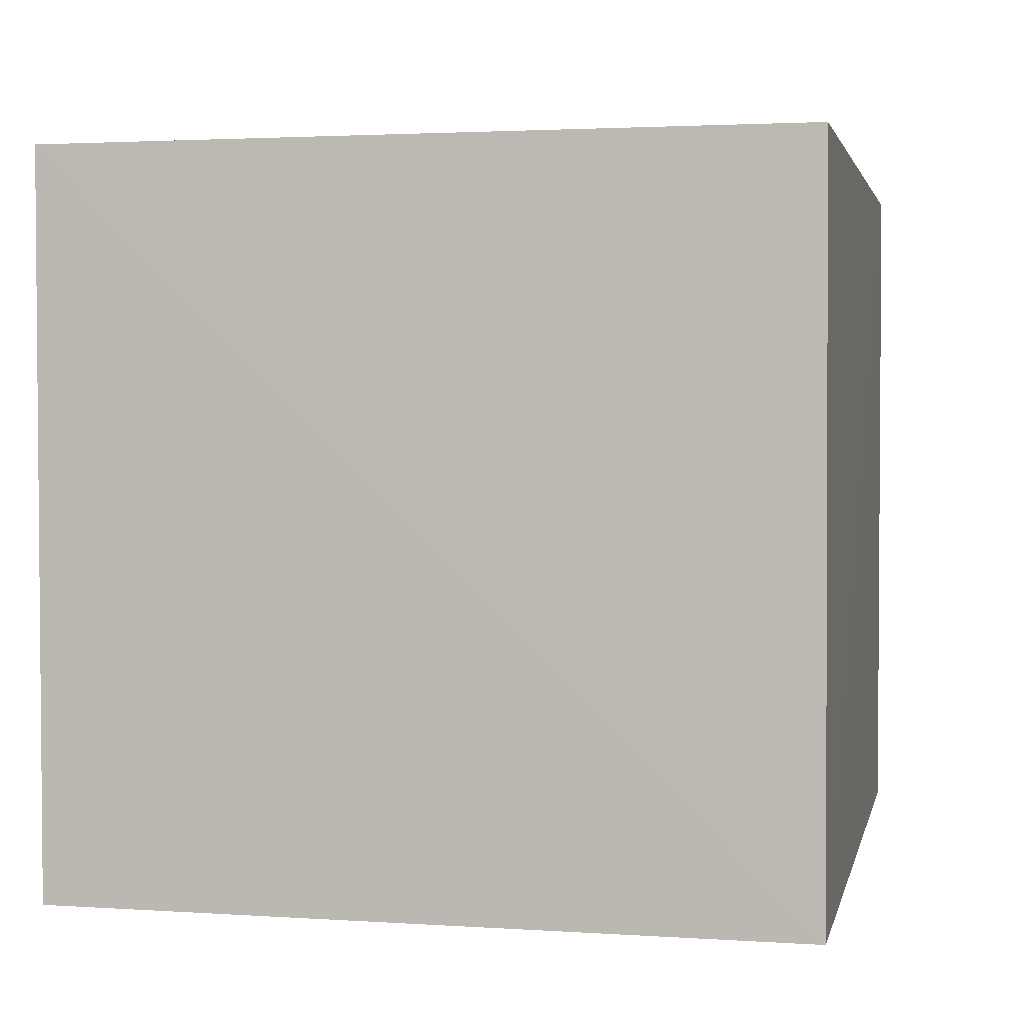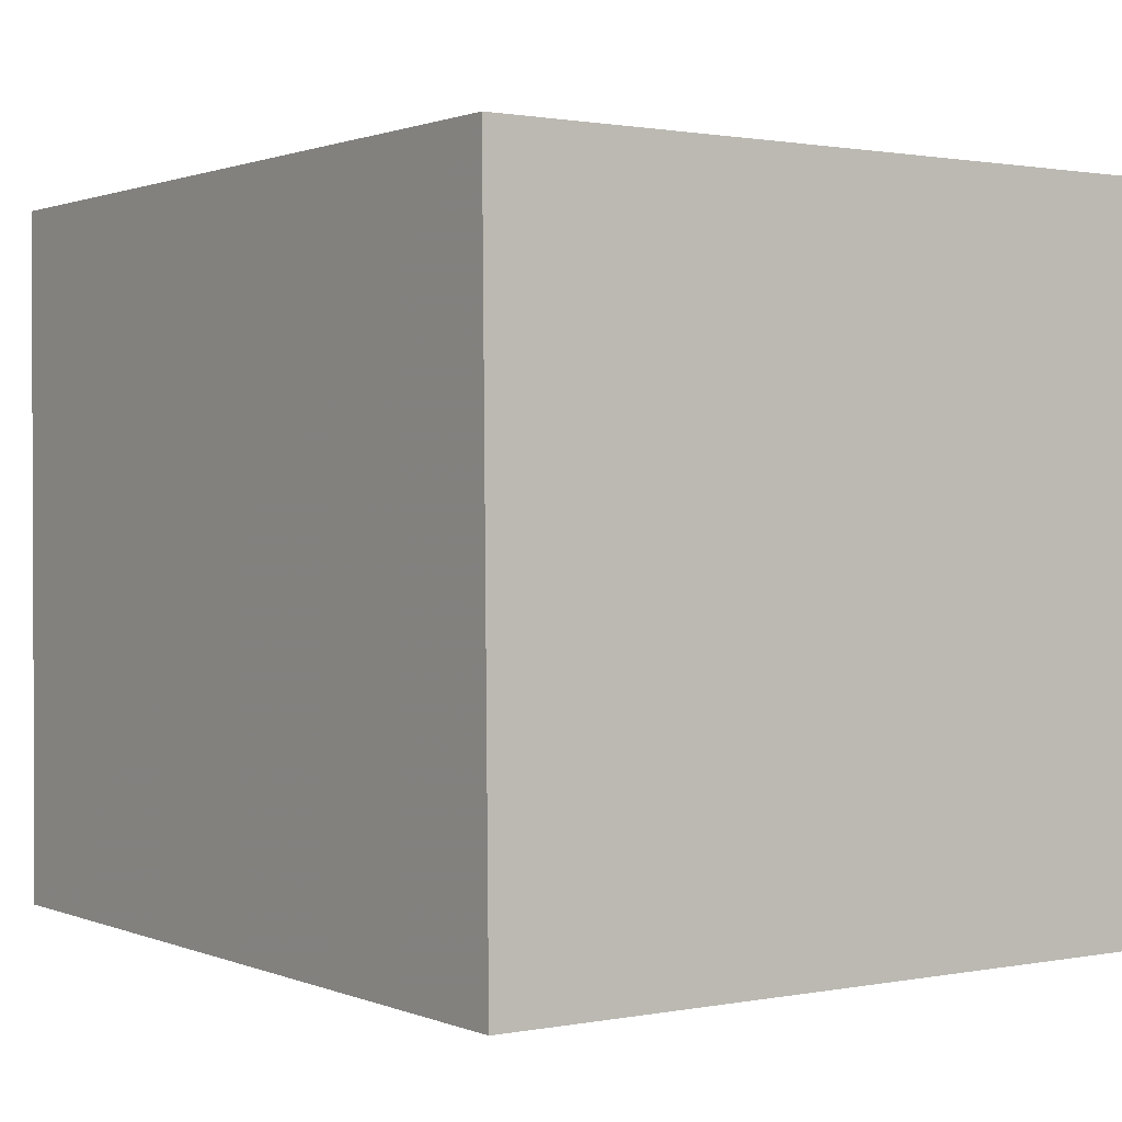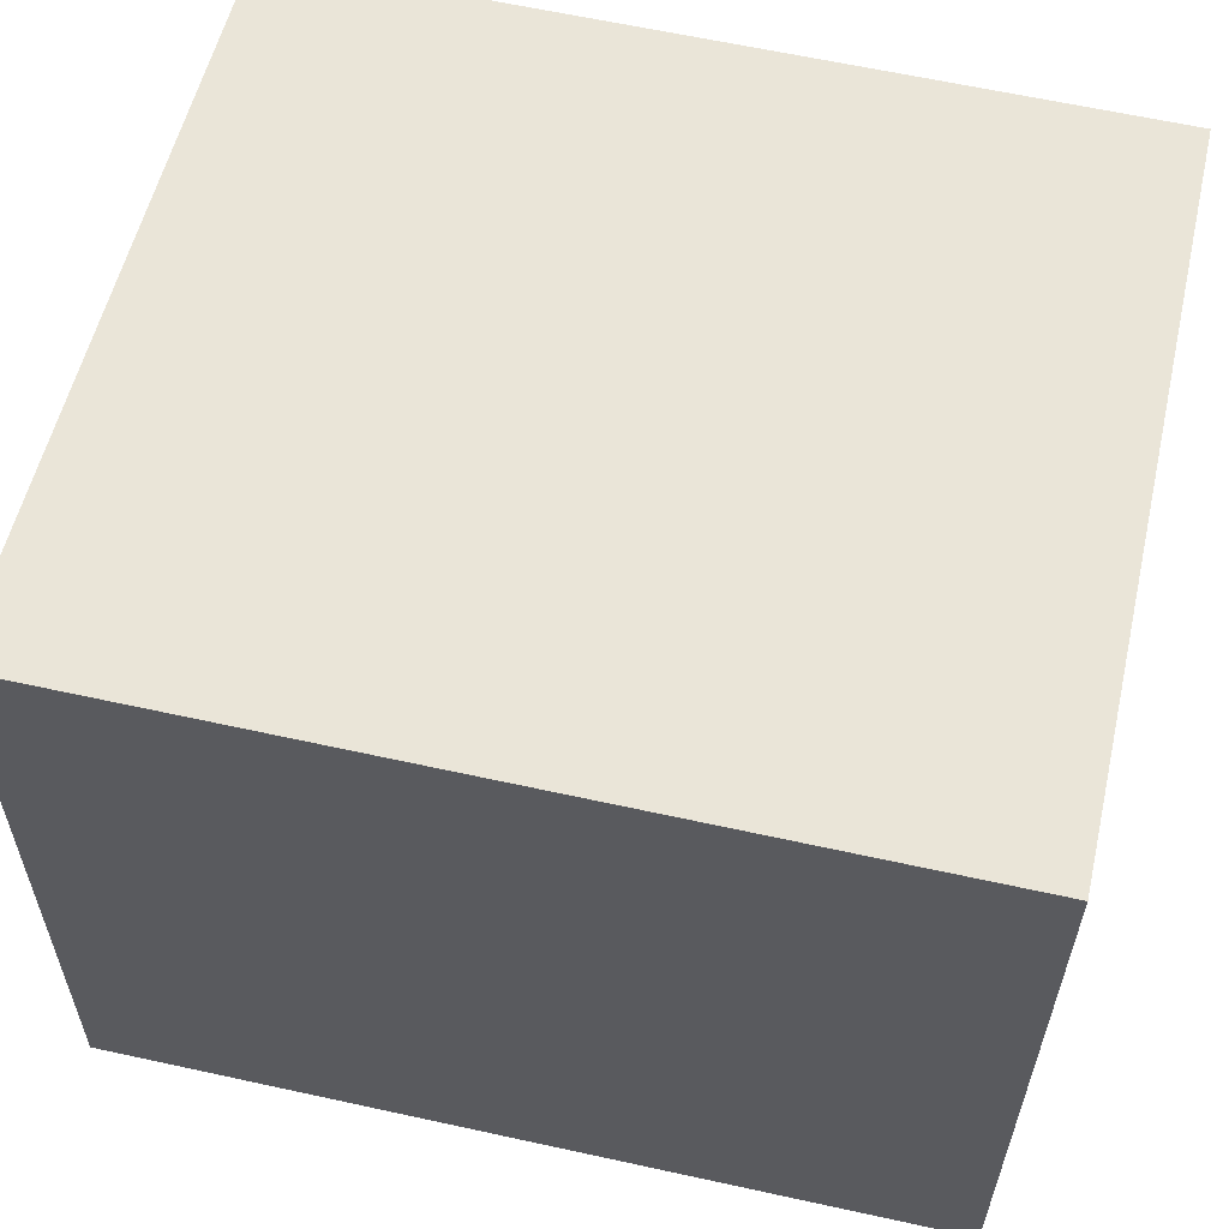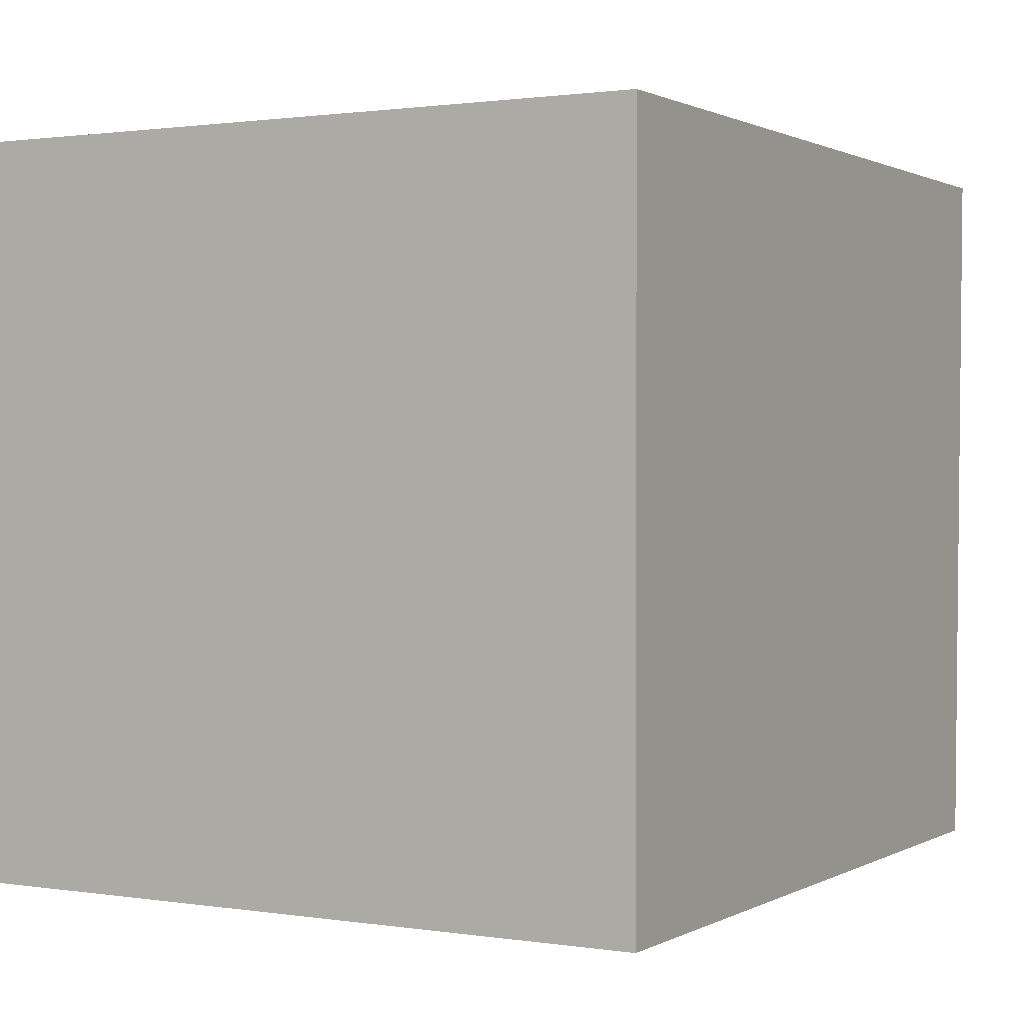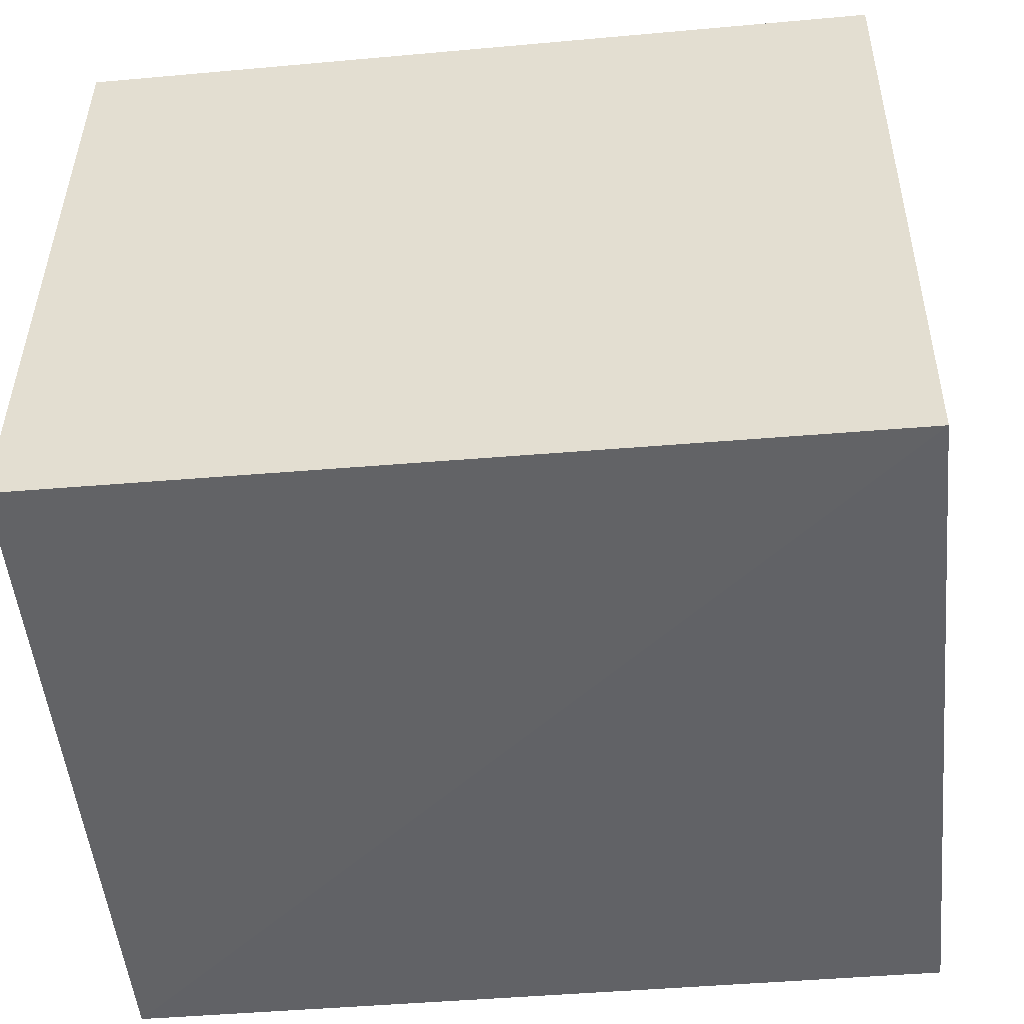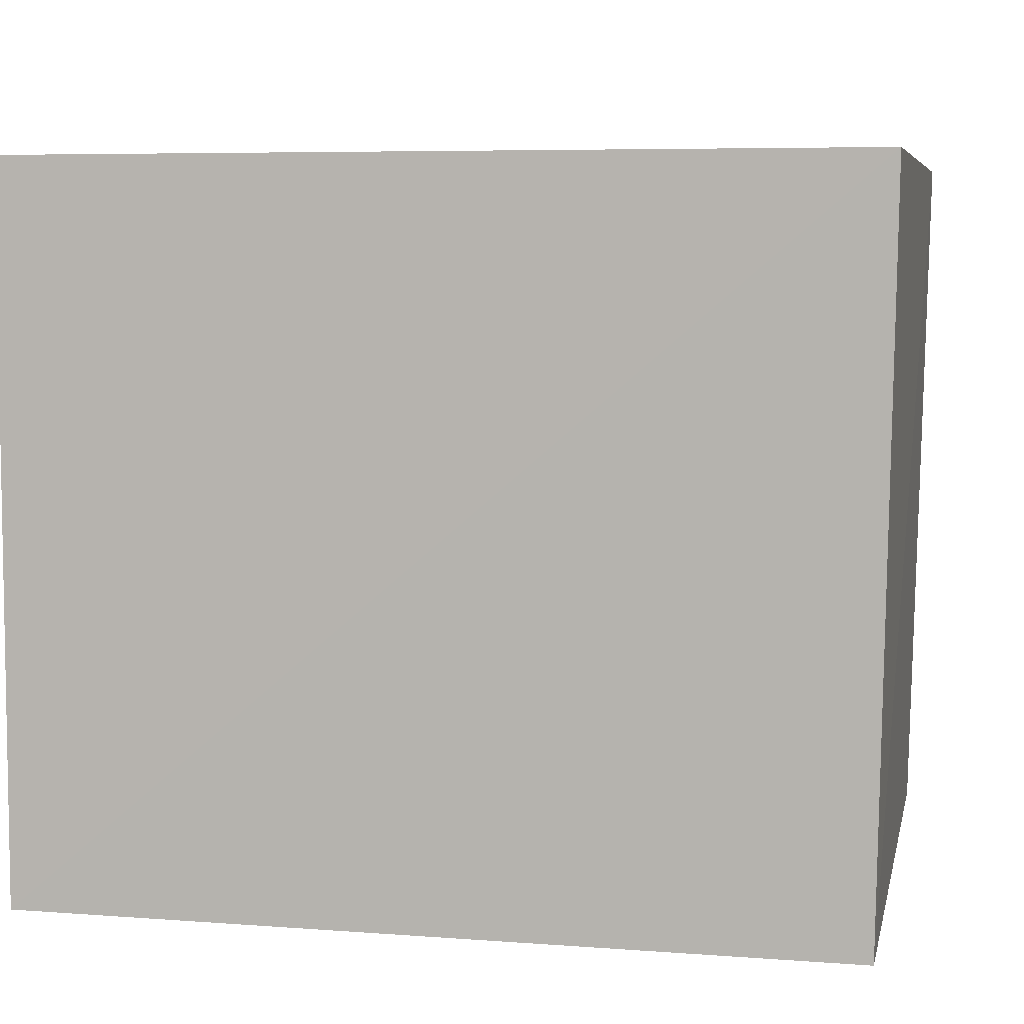
<metadata>
{"format":"obj","ext":"obj","renderer":"f3d","projection":"perspective","resolution":1024,"background":"white","views":[{"elev":2.4,"azim":-78.2,"up":"+Y"},{"elev":1.1,"azim":-125.9,"up":"+Y"},{"elev":58.8,"azim":12.9,"up":"+Y"},{"elev":1.2,"azim":119.0,"up":"+Z"},{"elev":-51.0,"azim":-174.5,"up":"+Z"},{"elev":6.0,"azim":-168.7,"up":"+Z"}]}
</metadata>
<code>
v -0.1592 0.09848 0.01588
v -0.1593 0.09849 -0.1232
v -0.1592 0.2348 0.01588
v -0.3209 0.2351 0.01588
v -0.3225 0.09833 0.01637
v -0.3185 0.2348 -0.1248
v -0.1592 0.2348 -0.1233
v -0.3193 0.09853 -0.1241
f 5 2 1
f 5 1 3
f 5 3 4
f 6 5 4
f 7 2 6
f 7 1 2
f 7 3 1
f 7 6 4
f 7 4 3
f 8 6 2
f 8 2 5
f 8 5 6

</code>
